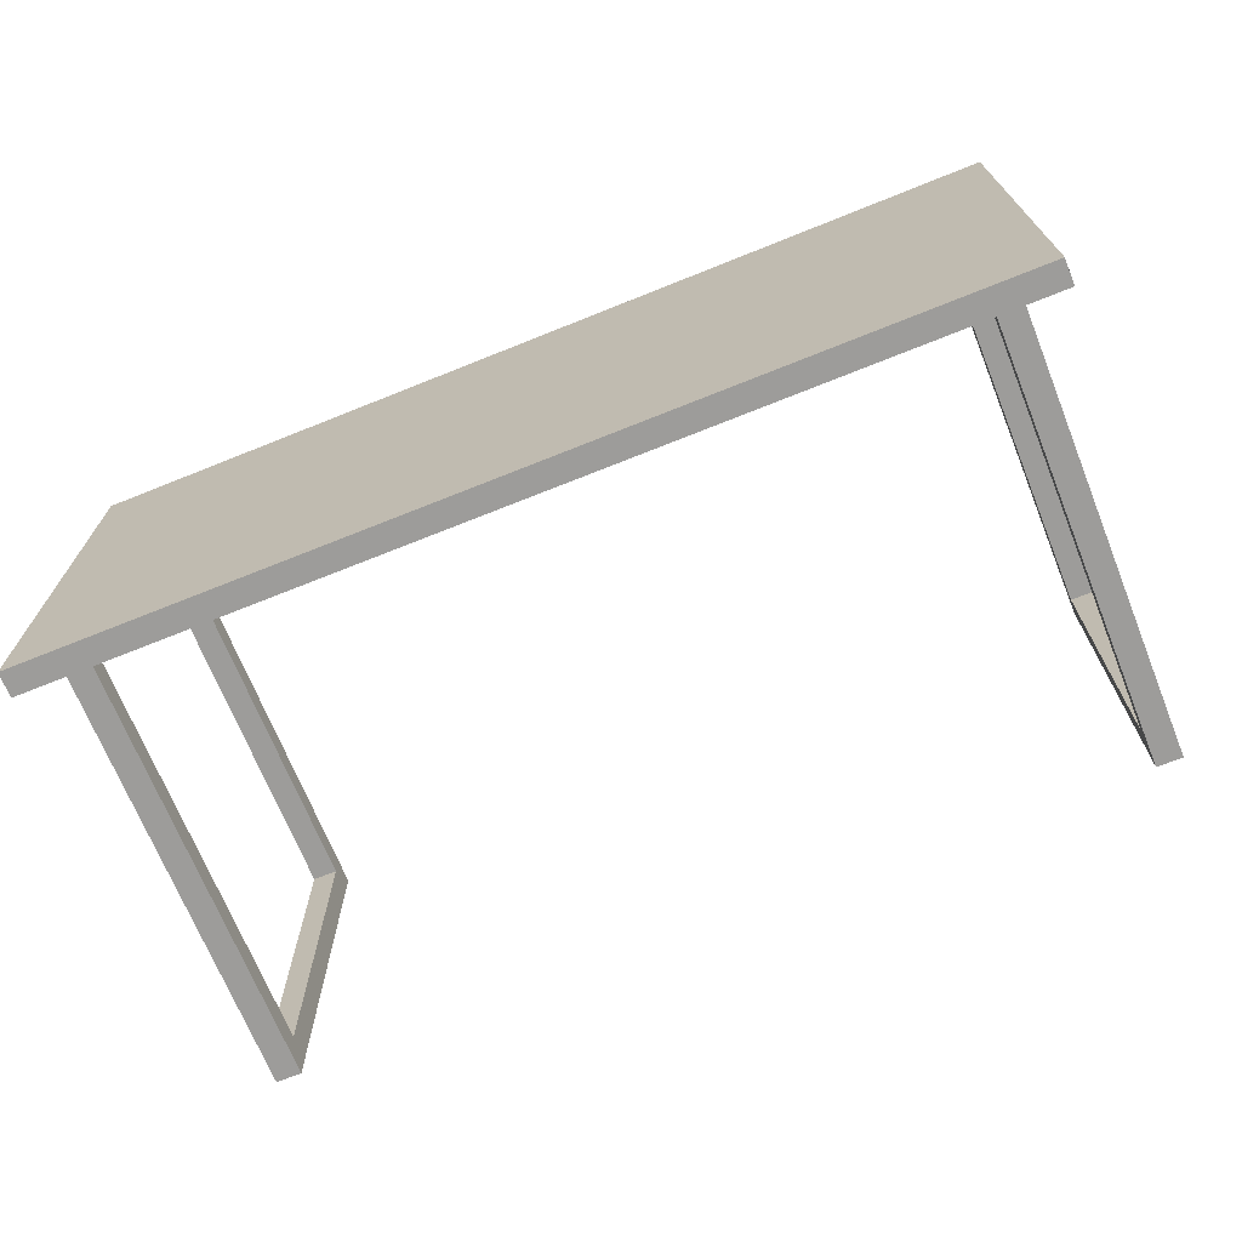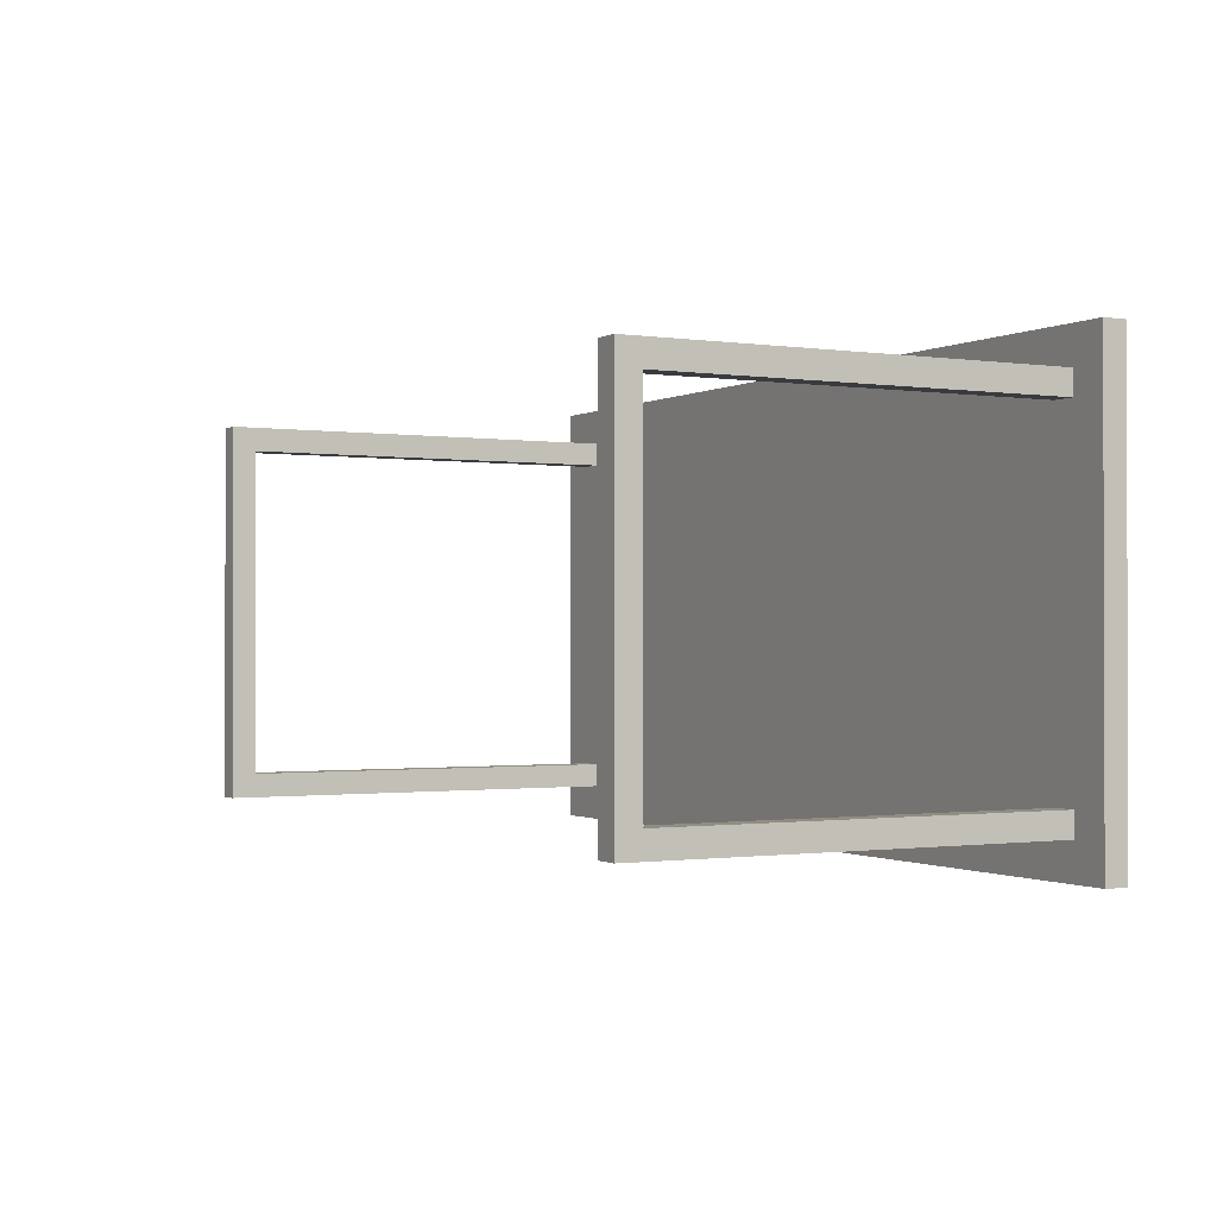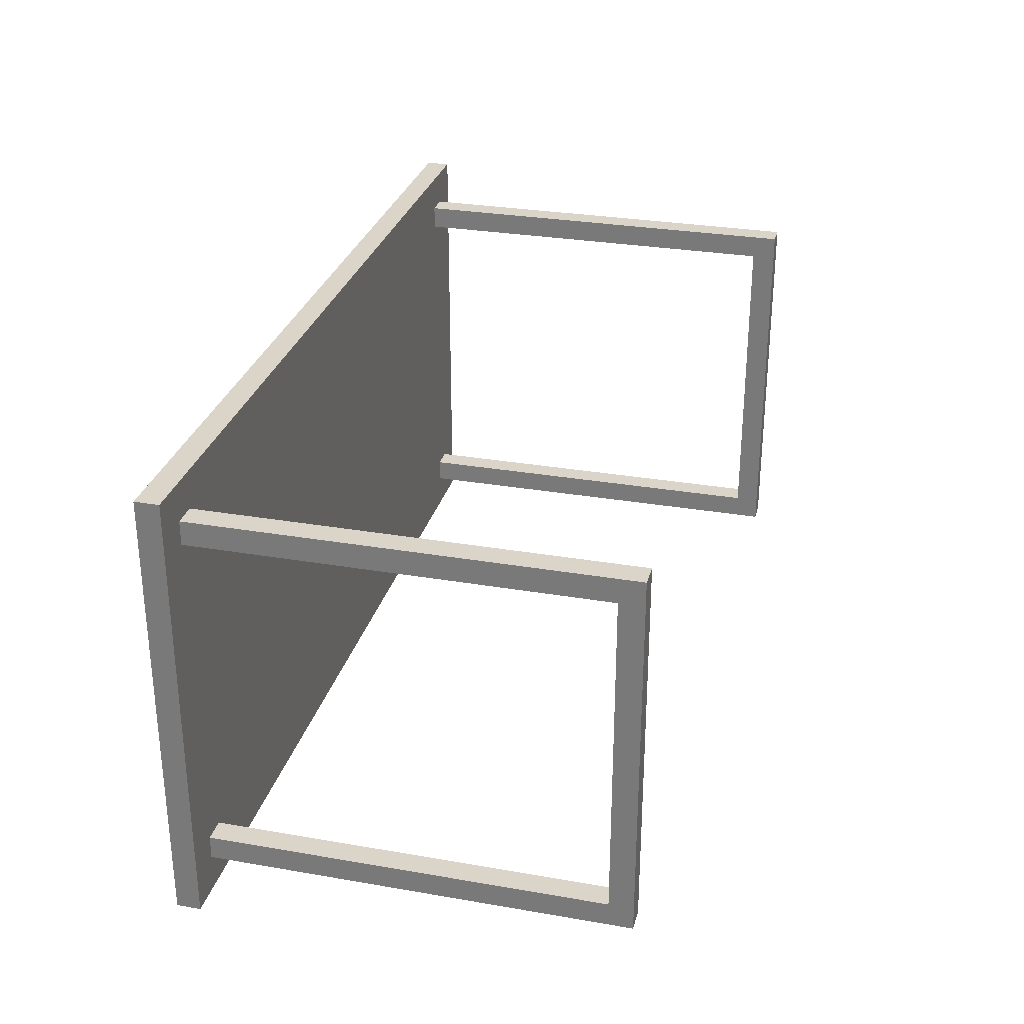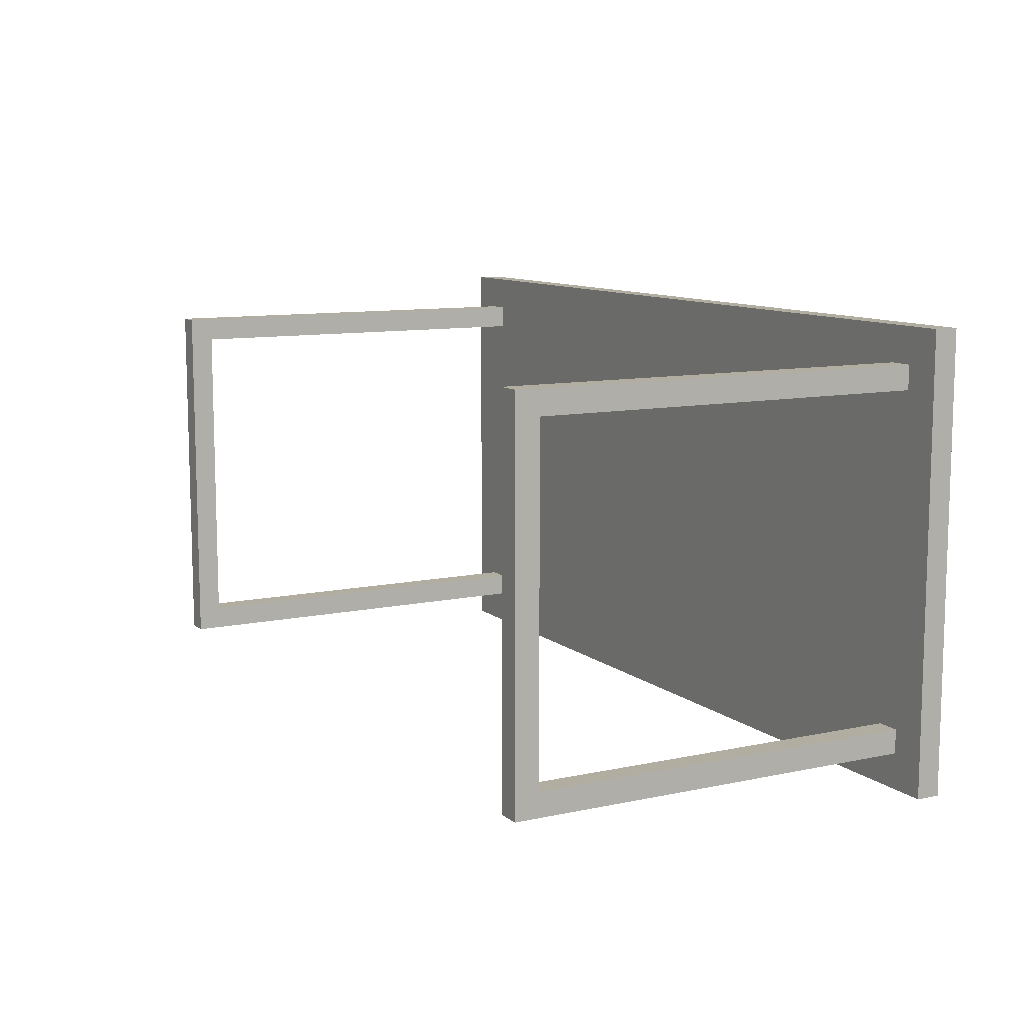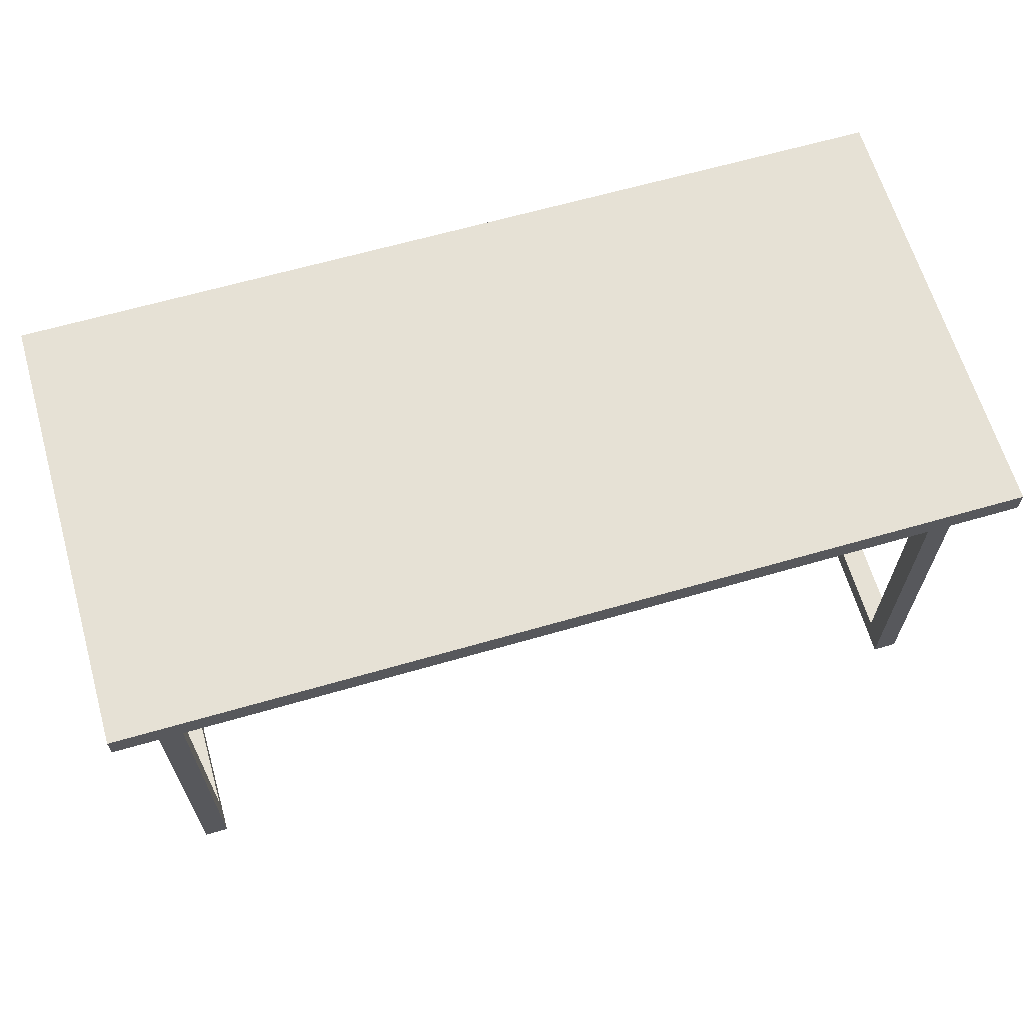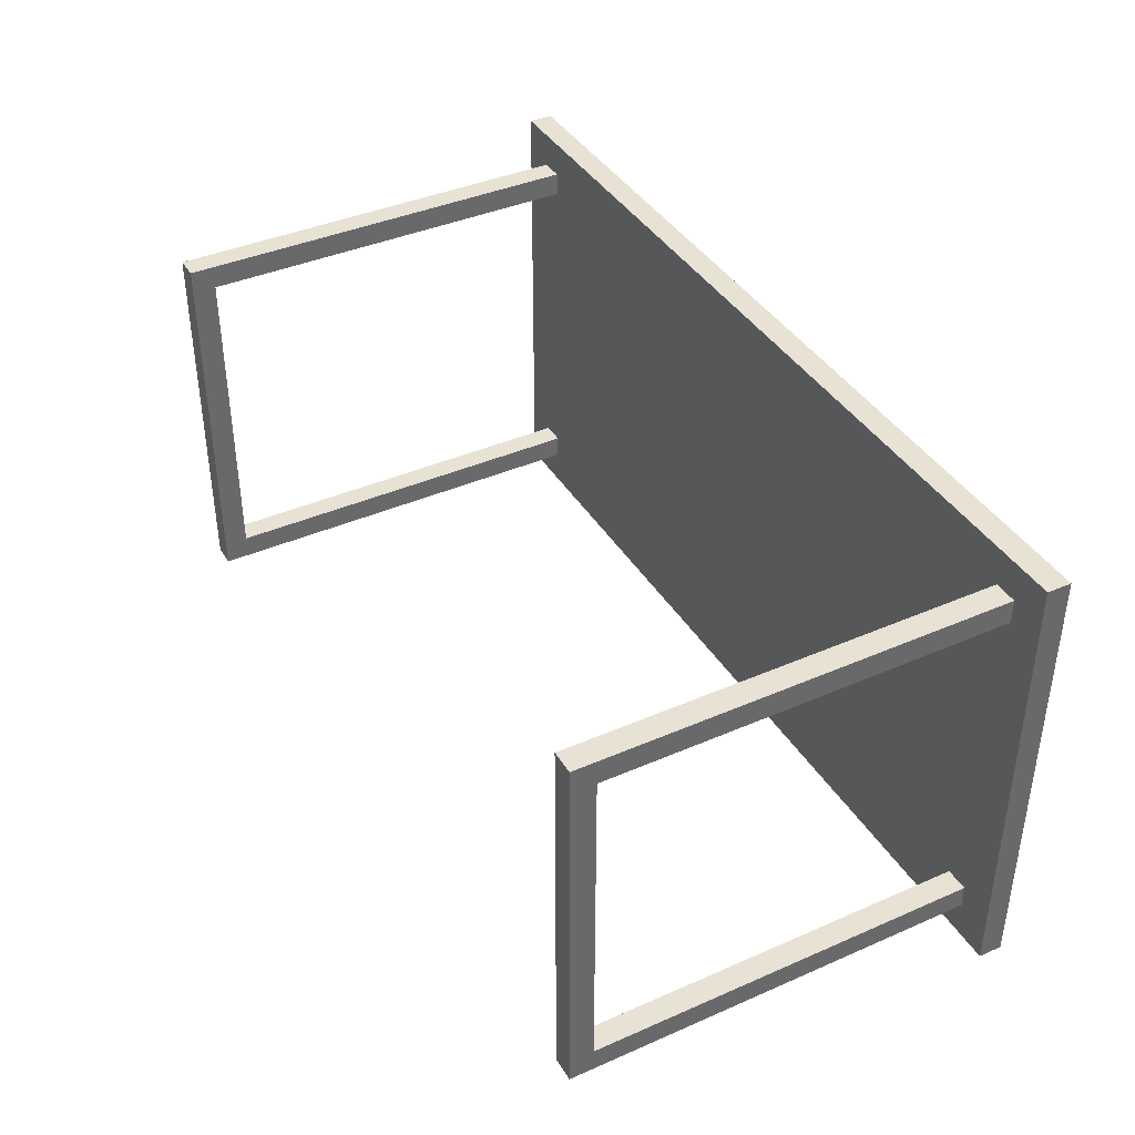
<metadata>
{"format":"obj","ext":"obj","renderer":"f3d","projection":"perspective","resolution":1024,"background":"white","views":[{"elev":-70.0,"azim":-158.1,"up":"+Z"},{"elev":-0.9,"azim":61.3,"up":"+Z"},{"elev":29.4,"azim":-75.7,"up":"+Z"},{"elev":10.3,"azim":61.5,"up":"+Z"},{"elev":64.3,"azim":163.8,"up":"+Y"},{"elev":39.8,"azim":61.6,"up":"+Z"}]}
</metadata>
<code>
g Mesh1 Model
v 0.06 0 0.06
v 0.1 9.668e-18 0.69
v 0.06 0 0.69
f 1 2 3
v 0.1 1.289e-17 0.06
f 2 1 4
v 0.06 0.7 0.06
f 5 4 1
v 0.1 0.7 0.06
f 4 5 6
v 1.5 0.7 2.707e-16
f 5 7 6
v 0 0.7 -0
f 5 8 7
v 0 0.7 0.75
f 8 5 9
v 0.06 0.7 0.69
f 10 9 5
v 1.5 0.7 0.75
f 9 10 11
v 0.1 0.7 0.69
f 11 10 12
f 10 2 12
f 2 10 3
v 0.06 0.7 0.65
f 13 3 10
v 0.06 0.04 0.65
f 3 13 14
v 0.1 0.7 0.65
f 15 14 13
v 0.1 0.04 0.65
f 14 15 16
f 15 12 16
f 11 12 15
v 1.4 0.7 0.69
f 11 15 17
v 1.4 0.7 0.65
f 17 15 18
v 1.4 0.7 0.1
f 18 15 19
v 1.4 0.7 0.06
f 15 20 19
f 15 7 20
v 0.1 0.7 0.1
f 21 7 15
f 6 7 21
f 21 4 6
v 0.1 0.04 0.1
f 22 4 21
f 16 4 22
f 16 2 4
f 2 16 12
f 22 14 16
v 0.06 0.04 0.1
f 14 22 23
f 21 23 22
v 0.06 0.7 0.1
f 23 21 24
f 21 13 24
f 13 21 15
f 10 24 13
f 10 5 24
f 5 23 24
f 1 23 5
f 1 14 23
f 3 14 1
v 1.44 0.7 0.06
f 20 7 25
v 1.44 0.7 0.1
f 25 7 26
v 1.44 0.7 0.65
f 26 7 27
v 1.44 0.7 0.69
f 27 7 28
f 11 28 7
f 11 17 28
v 1.4 0 0.69
f 29 28 17
v 1.44 0 0.69
f 28 29 30
v 1.4 0 0.06
f 31 30 29
v 1.44 0 0.06
f 30 31 32
f 20 32 31
f 32 20 25
f 26 32 25
v 1.44 0.04 0.1
f 33 32 26
v 1.44 0.04 0.65
f 34 32 33
f 34 30 32
f 30 34 28
f 27 28 34
f 34 18 27
v 1.4 0.04 0.65
f 18 34 35
v 1.4 0.04 0.1
f 34 36 35
f 36 34 33
f 26 36 33
f 36 26 19
f 26 18 19
f 18 26 27
f 20 36 19
f 31 36 20
f 31 35 36
f 29 35 31
f 29 18 35
f 18 29 17
v 1.5 0.74 0.75
f 7 37 11
v 1.5 0.74 -0
f 37 7 38
v 0 0.74 -0
f 7 39 38
f 39 7 8
f 9 39 8
v 0 0.74 0.75
f 39 9 40
f 9 37 40
f 37 9 11
f 37 39 40
f 39 37 38

</code>
